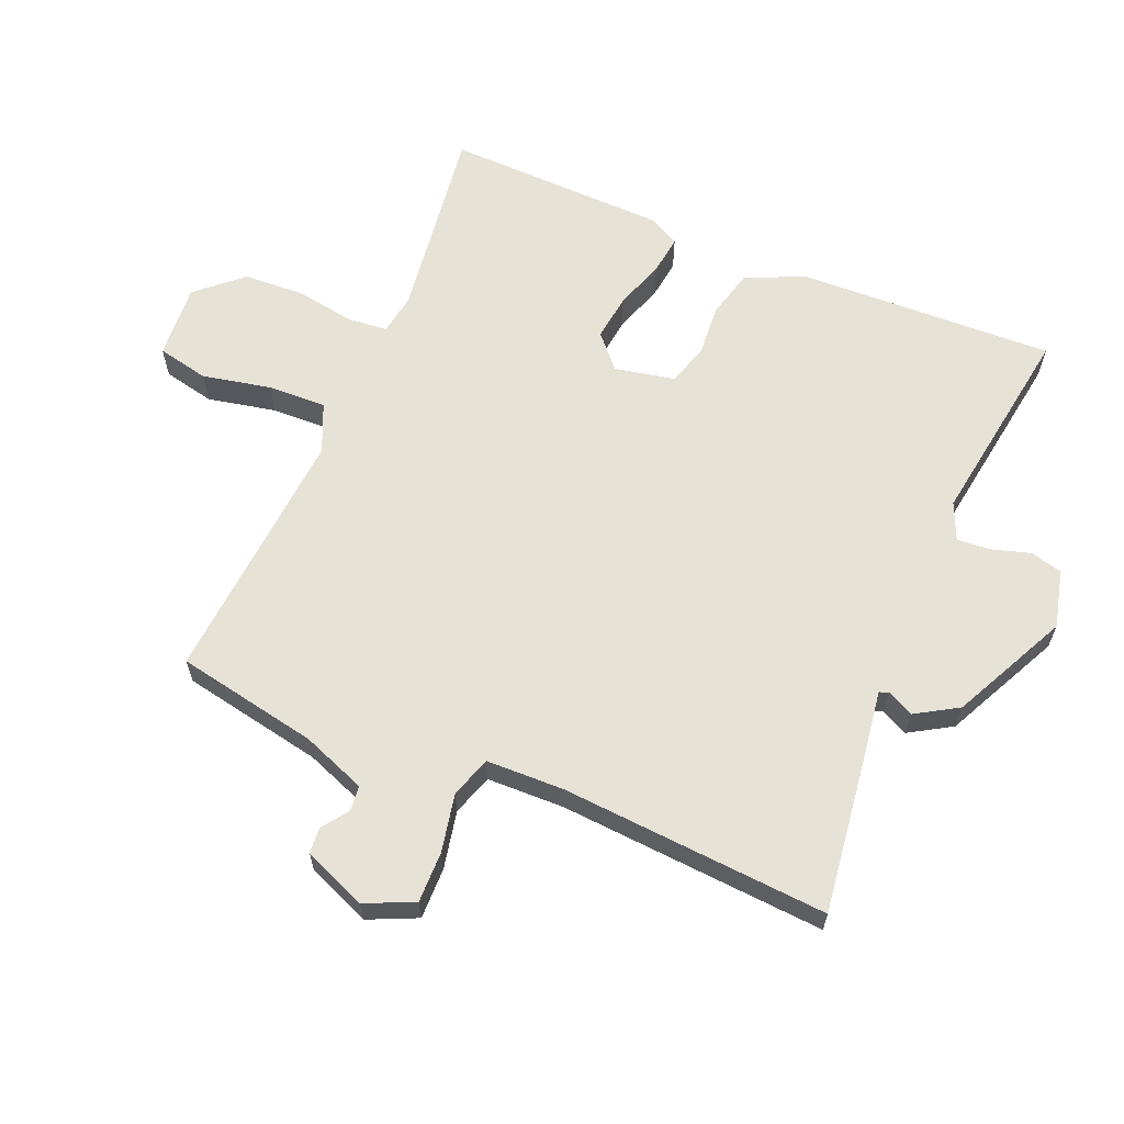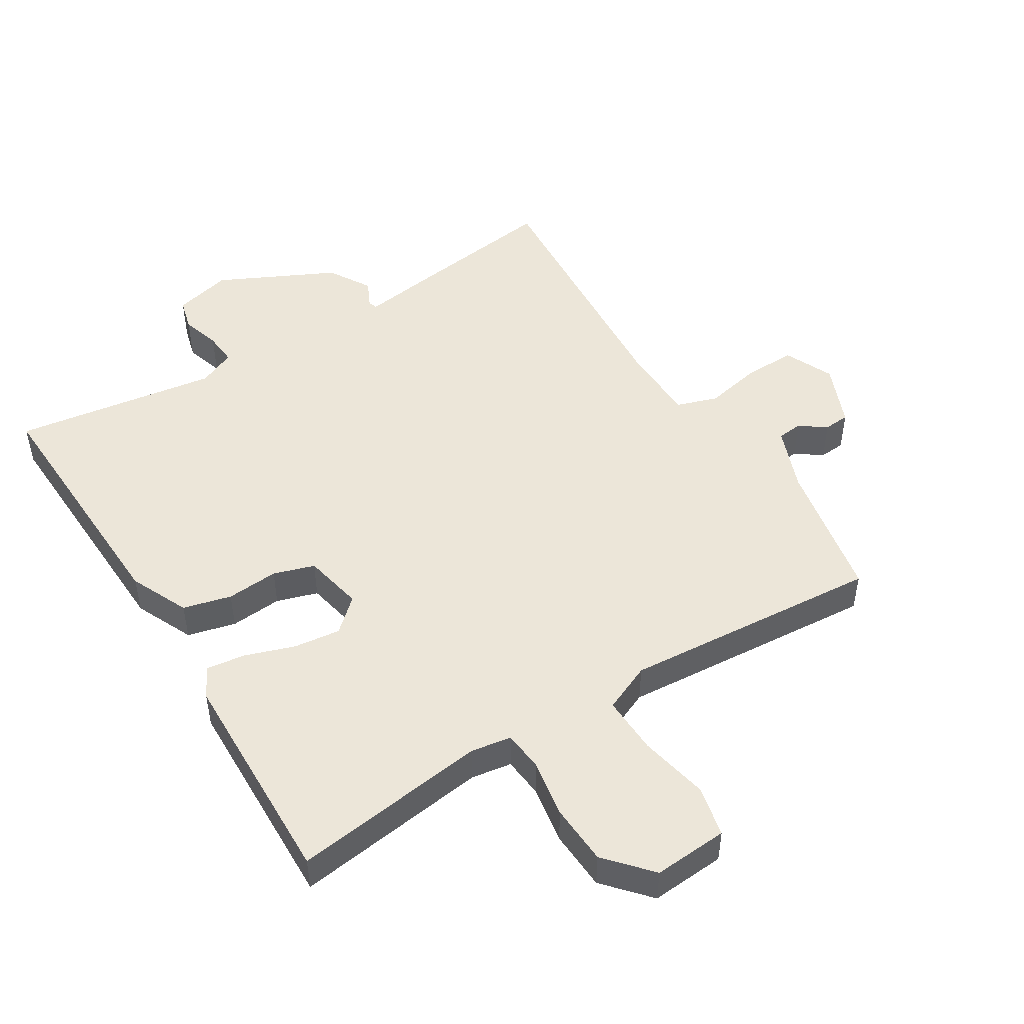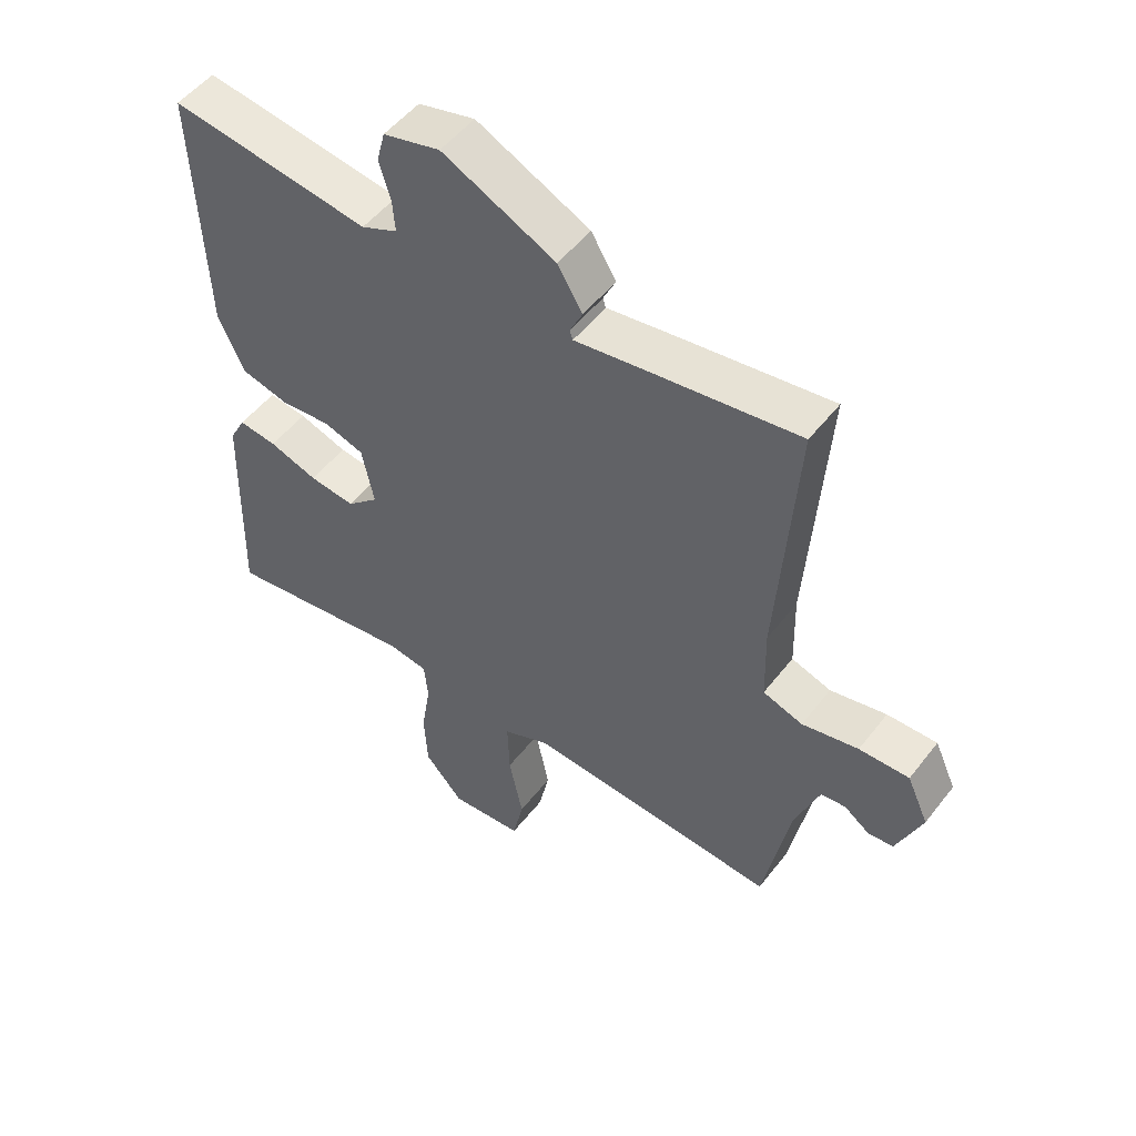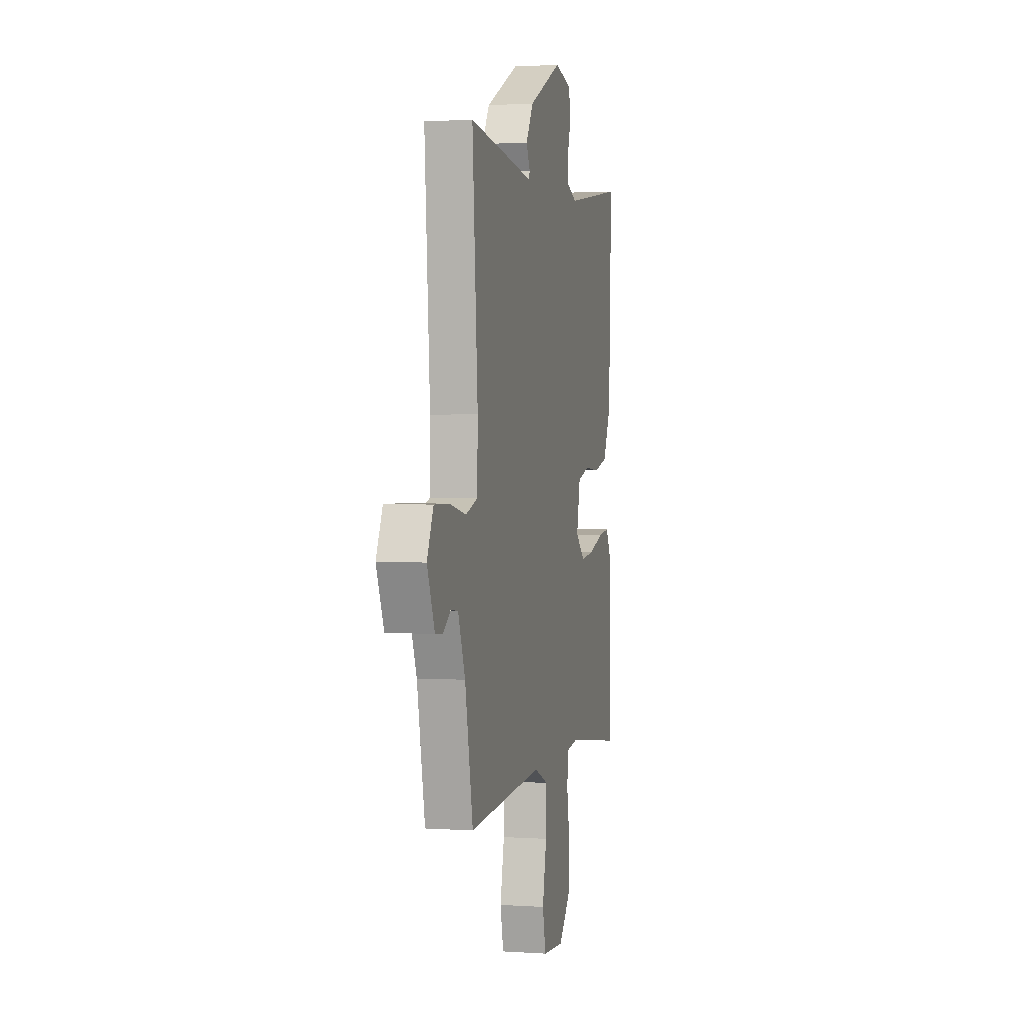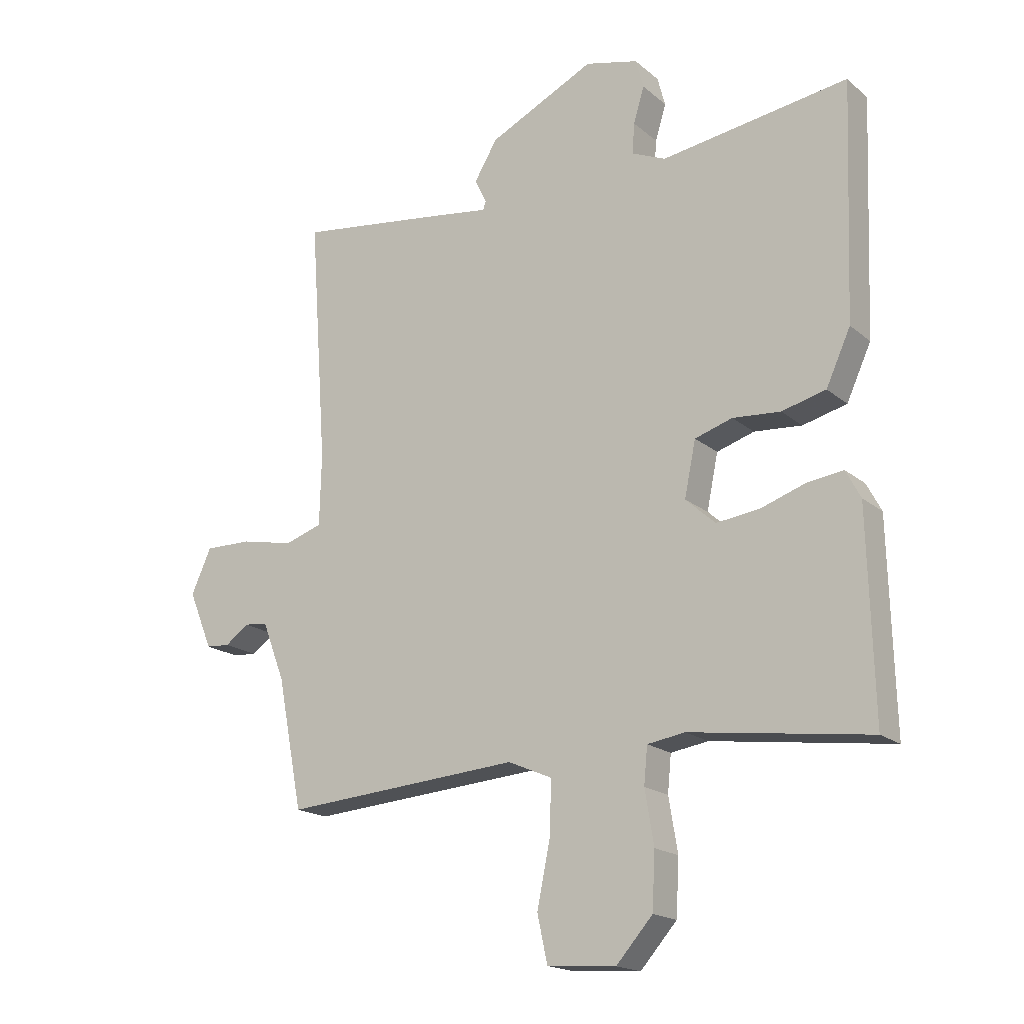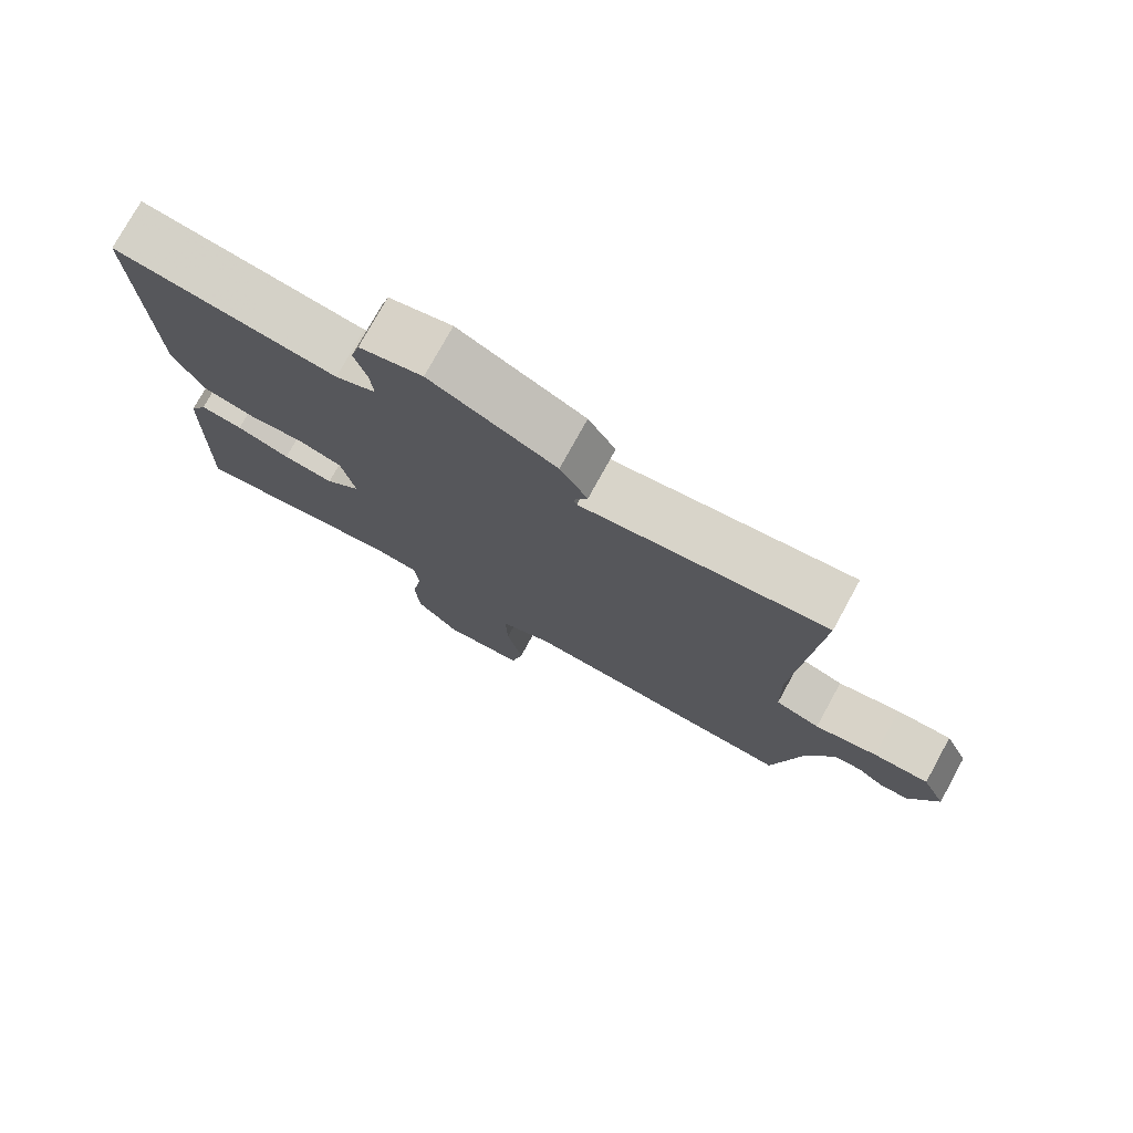
<metadata>
{"format":"obj","ext":"obj","renderer":"f3d","projection":"perspective","resolution":1024,"background":"white","views":[{"elev":63.0,"azim":-67.2,"up":"+Y"},{"elev":48.9,"azim":148.2,"up":"+Y"},{"elev":51.3,"azim":-143.4,"up":"+Z"},{"elev":1.9,"azim":-76.4,"up":"+Z"},{"elev":-18.0,"azim":32.9,"up":"+Z"},{"elev":76.4,"azim":-151.2,"up":"+Z"}]}
</metadata>
<code>
v 0.5 0.07 0.5
v 0.485 0.07 0.105
v 0.444 0.07 0.015
v 0.37 0.07 -0.004
v 0.29 0.07 0.002
v 0.227 0.07 -0.018
v 0.208 0.07 -0.11
v 0.258 0.07 -0.155
v 0.33 0.07 -0.146
v 0.406 0.07 -0.12
v 0.466 0.07 -0.112
v 0.491 0.07 -0.159
v 0.5 0.07 -0.5
v 0.199 0.07 -0.46
v 0.136 0.07 -0.47
v 0.13 0.07 -0.532
v 0.145 0.07 -0.622
v 0.14 0.07 -0.715
v 0.079 0.07 -0.784
v -0.036 0.07 -0.776
v -0.053 0.07 -0.697
v -0.031 0.07 -0.591
v -0.028 0.07 -0.501
v -0.102 0.07 -0.469
v -0.5 0.07 -0.5
v -0.542 0.07 -0.282
v -0.58 0.07 -0.183
v -0.619 0.07 -0.179
v -0.659 0.07 -0.208
v -0.699 0.07 -0.205
v -0.739 0.07 -0.108
v -0.705 0.07 -0.033
v -0.626 0.07 -0.034
v -0.537 0.07 -0.052
v -0.474 0.07 -0.031
v -0.471 0.07 0.088
v -0.5 0.07 0.5
v -0.266 0.07 0.469
v -0.153 0.07 0.453
v -0.148 0.07 0.467
v -0.168 0.07 0.508
v -0.129 0.07 0.573
v 0.049 0.07 0.66
v 0.138 0.07 0.638
v 0.151 0.07 0.589
v 0.133 0.07 0.529
v 0.129 0.07 0.478
v 0.186 0.07 0.453
v 0.5 0 0.5
v 0.485 0 0.105
v 0.444 0 0.015
v 0.37 0 -0.004
v 0.29 0 0.002
v 0.227 0 -0.018
v 0.208 0 -0.11
v 0.258 0 -0.155
v 0.33 0 -0.146
v 0.406 0 -0.12
v 0.466 0 -0.112
v 0.491 0 -0.159
v 0.5 0 -0.5
v 0.199 0 -0.46
v 0.136 0 -0.47
v 0.13 0 -0.532
v 0.145 0 -0.622
v 0.14 0 -0.715
v 0.079 0 -0.784
v -0.036 0 -0.776
v -0.053 0 -0.697
v -0.031 0 -0.591
v -0.028 0 -0.501
v -0.102 0 -0.469
v -0.5 0 -0.5
v -0.542 0 -0.282
v -0.58 0 -0.183
v -0.619 0 -0.179
v -0.659 0 -0.208
v -0.699 0 -0.205
v -0.739 0 -0.108
v -0.705 0 -0.033
v -0.626 0 -0.034
v -0.537 0 -0.052
v -0.474 0 -0.031
v -0.471 0 0.088
v -0.5 0 0.5
v -0.266 0 0.469
v -0.153 0 0.453
v -0.148 0 0.467
v -0.168 0 0.508
v -0.129 0 0.573
v 0.049 0 0.66
v 0.138 0 0.638
v 0.151 0 0.589
v 0.133 0 0.529
v 0.129 0 0.478
v 0.186 0 0.453
f 44 45 46
f 43 44 46
f 42 43 46
f 41 42 46
f 40 41 46
f 39 40 46 47
f 36 37 38 39
f 39 47 48
f 36 39 48
f 35 36 48
f 32 33 34
f 31 32 34
f 30 31 34
f 29 30 34
f 28 29 34
f 27 28 34 35
f 48 1 2
f 35 48 2
f 27 35 2
f 26 27 2
f 20 21 22
f 19 20 22
f 18 19 22
f 17 18 22
f 16 17 22
f 15 16 22 23
f 12 13 14
f 11 12 14
f 10 11 14
f 9 10 14
f 8 9 14 15
f 15 23 24
f 8 15 24
f 7 8 24
f 2 3 4 5
f 2 5 6
f 26 2 6
f 24 25 26
f 7 24 26
f 6 7 26
f 94 93 92
f 94 92 91
f 94 91 90
f 94 90 89
f 94 89 88
f 95 94 88 87
f 87 86 85 84
f 96 95 87
f 96 87 84
f 96 84 83
f 82 81 80
f 82 80 79
f 82 79 78
f 82 78 77
f 82 77 76
f 83 82 76 75
f 50 49 96
f 50 96 83
f 50 83 75
f 50 75 74
f 70 69 68
f 70 68 67
f 70 67 66
f 70 66 65
f 70 65 64
f 71 70 64 63
f 62 61 60
f 62 60 59
f 62 59 58
f 62 58 57
f 63 62 57 56
f 72 71 63
f 72 63 56
f 72 56 55
f 53 52 51 50
f 54 53 50
f 54 50 74
f 74 73 72
f 74 72 55
f 74 55 54
f 1 49 50 2
f 2 50 51 3
f 3 51 52 4
f 4 52 53 5
f 5 53 54 6
f 6 54 55 7
f 7 55 56 8
f 8 56 57 9
f 9 57 58 10
f 10 58 59 11
f 11 59 60 12
f 12 60 61 13
f 13 61 62 14
f 14 62 63 15
f 15 63 64 16
f 16 64 65 17
f 17 65 66 18
f 18 66 67 19
f 19 67 68 20
f 20 68 69 21
f 21 69 70 22
f 22 70 71 23
f 23 71 72 24
f 24 72 73 25
f 25 73 74 26
f 26 74 75 27
f 27 75 76 28
f 28 76 77 29
f 29 77 78 30
f 30 78 79 31
f 31 79 80 32
f 32 80 81 33
f 33 81 82 34
f 34 82 83 35
f 35 83 84 36
f 36 84 85 37
f 37 85 86 38
f 38 86 87 39
f 39 87 88 40
f 40 88 89 41
f 41 89 90 42
f 42 90 91 43
f 43 91 92 44
f 44 92 93 45
f 45 93 94 46
f 46 94 95 47
f 47 95 96 48
f 48 96 49 1

</code>
